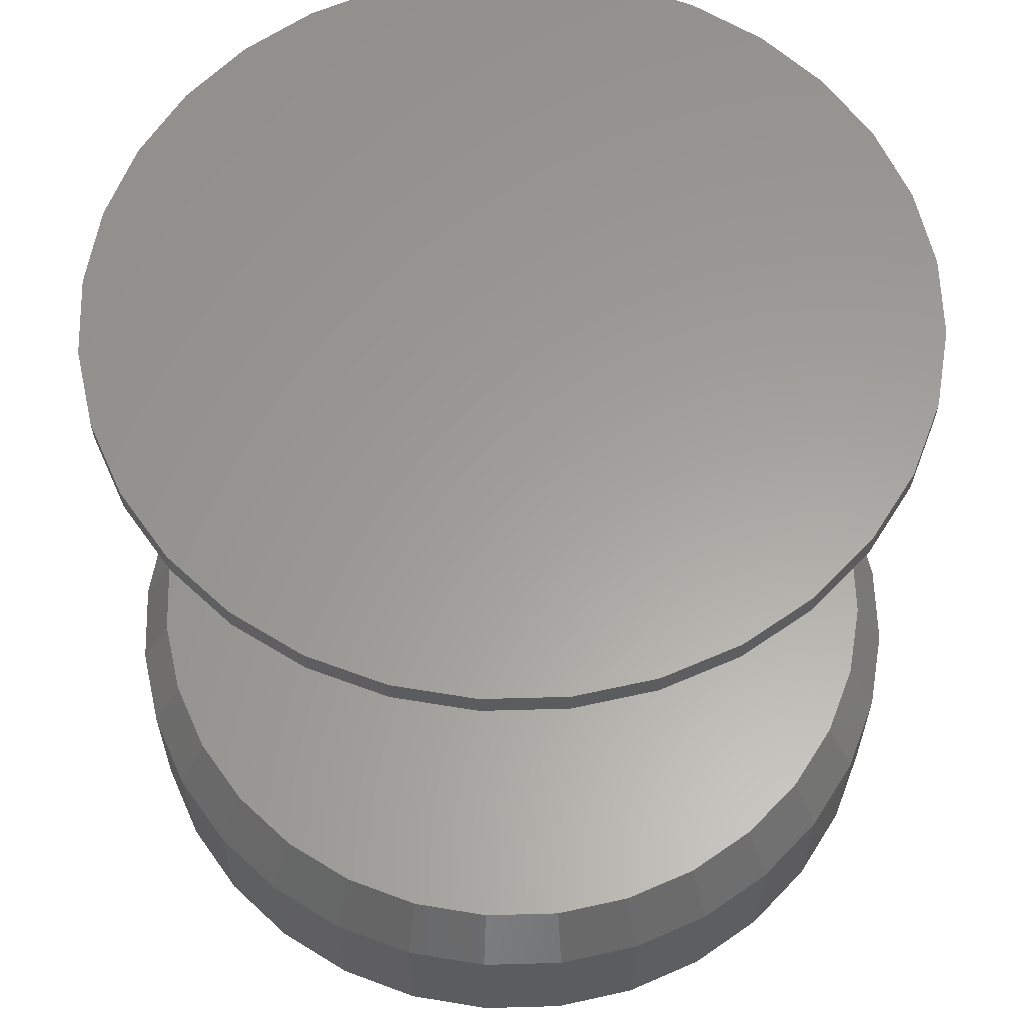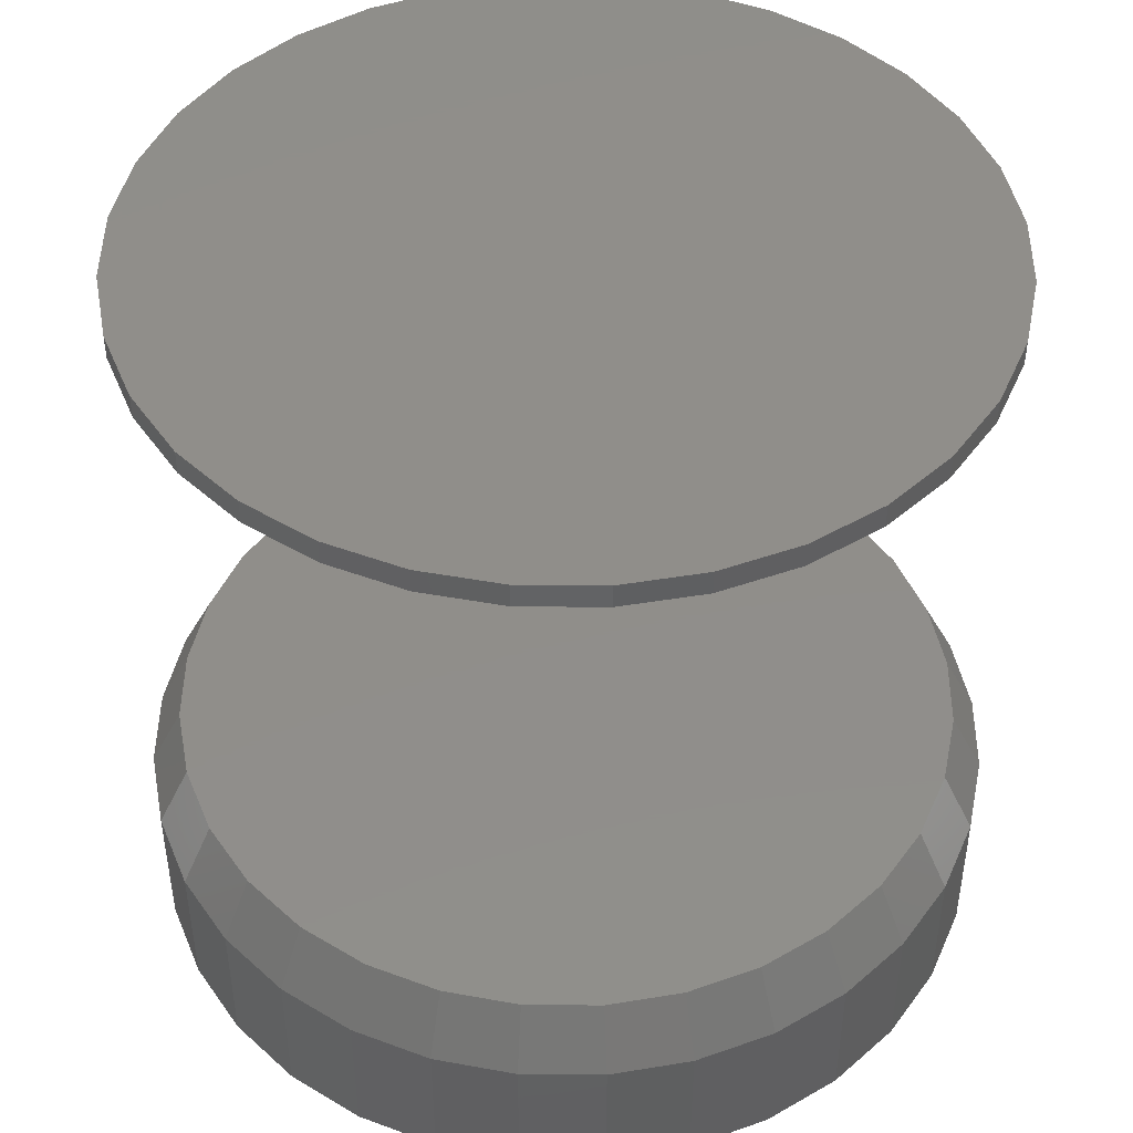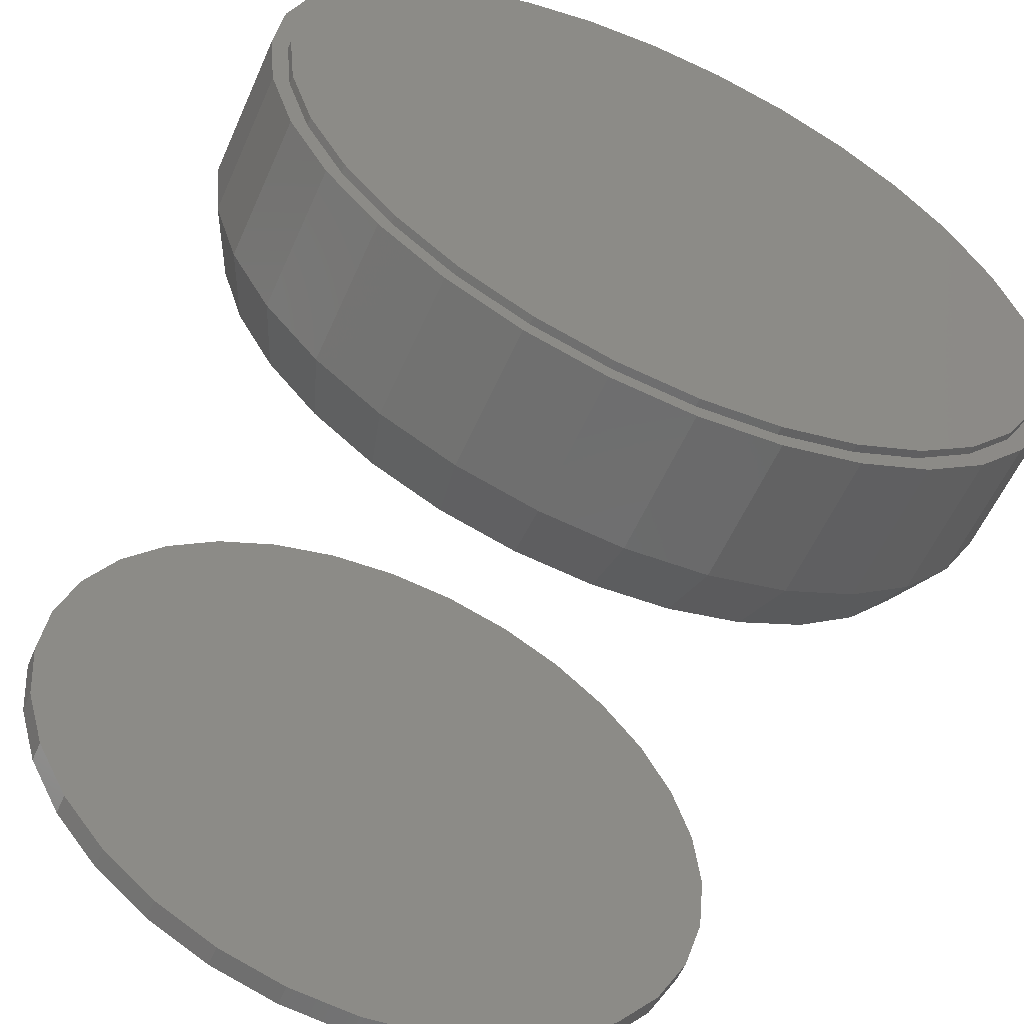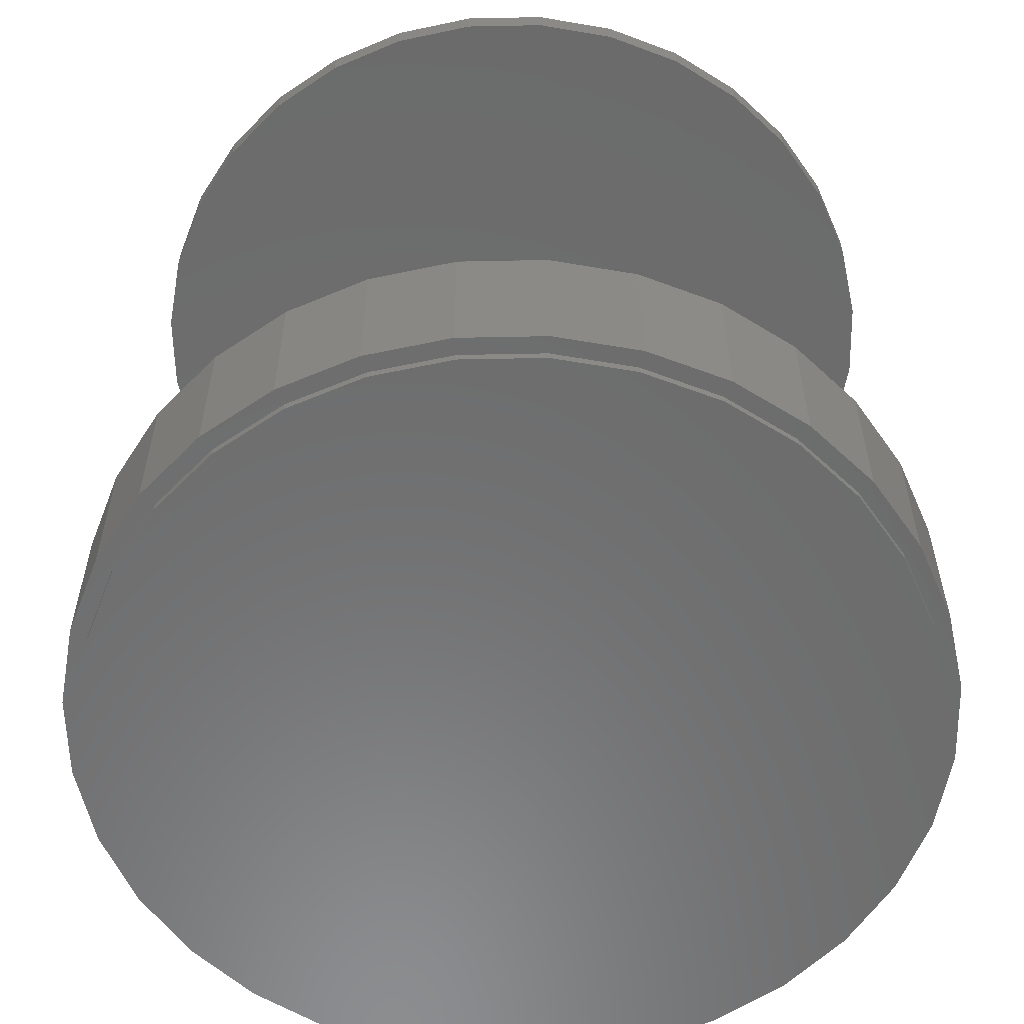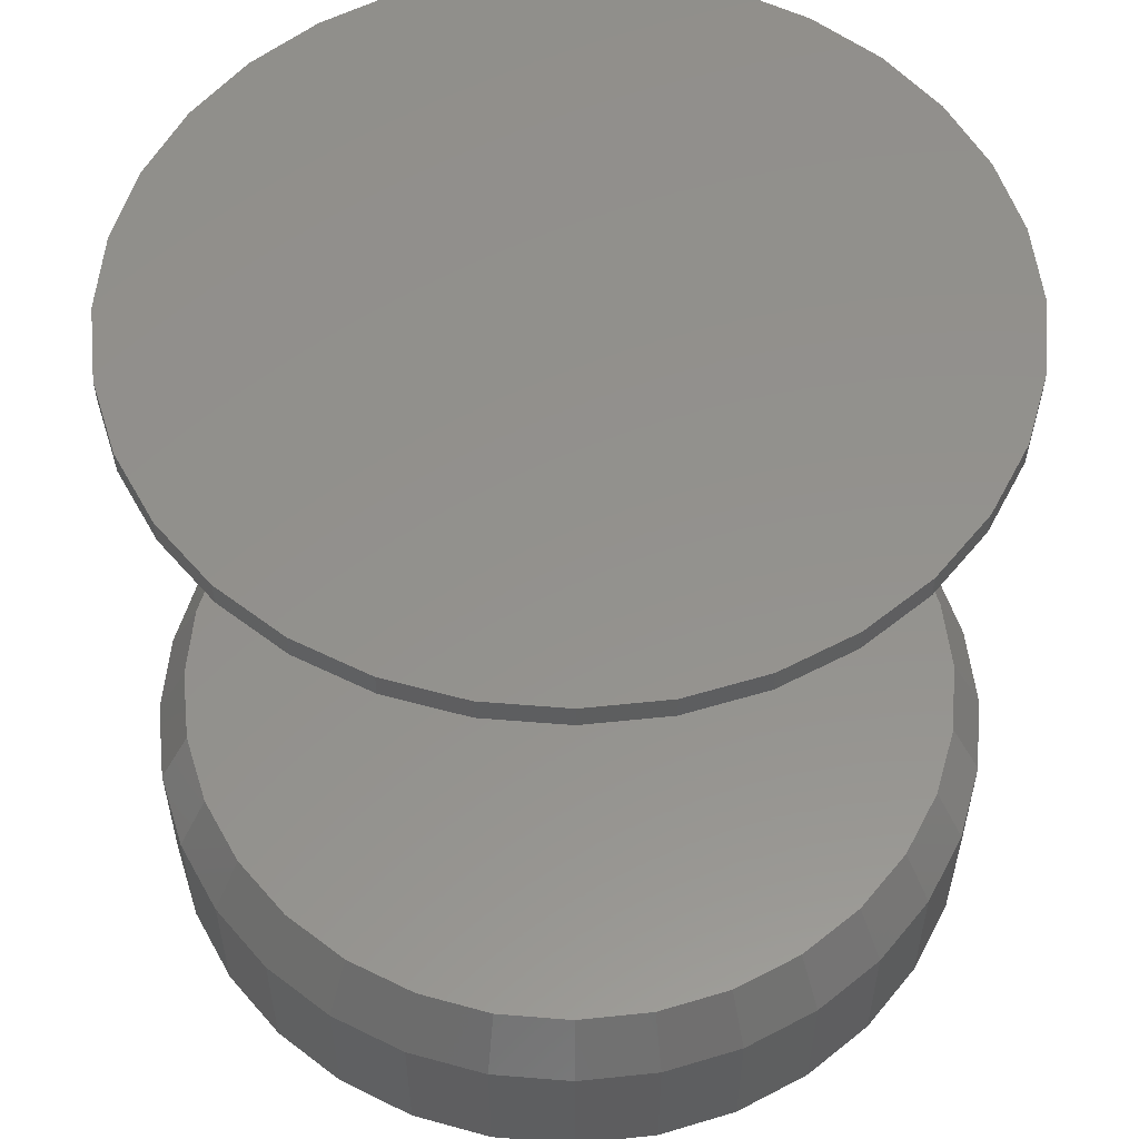
<metadata>
{"format":"stl","ext":"stl","renderer":"f3d","projection":"perspective","resolution":1024,"background":"white","views":[{"elev":60.9,"azim":-142.2,"up":"+Y"},{"elev":45.9,"azim":-72.6,"up":"+Y"},{"elev":-58.5,"azim":-23.9,"up":"+Z"},{"elev":-57.9,"azim":-173.2,"up":"+Y"},{"elev":55.2,"azim":44.3,"up":"+Y"}]}
</metadata>
<code>
# stl→obj: 224 verts, 440 faces
v 0.004441 -0.5469 0.3773
v 0.07805 -0.5469 0.3701
v -0.06917 -0.5469 0.3701
v 0.004441 -0.5469 -0.3773
v -0.06917 -0.5469 -0.3701
v 0.07805 -0.5469 -0.3701
v -0.1399 -0.5469 -0.3486
v 0.1488 -0.5469 -0.3486
v -0.2052 -0.5469 -0.3137
v 0.2141 -0.5469 -0.3137
v -0.2624 -0.5469 -0.2668
v 0.2712 -0.5469 -0.2668
v -0.3093 -0.5469 -0.2096
v 0.3182 -0.5469 -0.2096
v -0.3441 -0.5469 -0.1444
v 0.353 -0.5469 -0.1444
v -0.3656 -0.5469 -0.07361
v 0.3745 -0.5469 -0.07361
v -0.3729 -0.5469 3.272e-07
v 0.3817 -0.5469 -7.526e-17
v -0.3656 -0.5469 0.07361
v 0.3745 -0.5469 0.07361
v -0.3441 -0.5469 0.1444
v 0.353 -0.5469 0.1444
v -0.3093 -0.5469 0.2096
v 0.3182 -0.5469 0.2096
v -0.2624 -0.5469 0.2668
v 0.2712 -0.5469 0.2668
v -0.2052 -0.5469 0.3137
v 0.2141 -0.5469 0.3137
v -0.1399 -0.5469 0.3486
v 0.1488 -0.5469 0.3486
v 0.413 -0.6094 -9.77e-16
v 0.413 -0.75 -5.141e-16
v 0.4051 -0.6094 -0.0797
v 0.4051 -0.75 -0.0797
v 0.3819 -0.6094 -0.1563
v 0.3819 -0.75 -0.1563
v 0.3441 -0.6094 -0.227
v 0.3441 -0.75 -0.227
v 0.2933 -0.6094 -0.2889
v 0.2933 -0.75 -0.2889
v 0.2314 -0.6094 -0.3397
v 0.2314 -0.75 -0.3397
v 0.1608 -0.6094 -0.3775
v 0.1608 -0.75 -0.3775
v 0.08415 -0.6094 -0.4007
v 0.08415 -0.75 -0.4007
v 0.004441 -0.6094 -0.4086
v 0.004441 -0.75 -0.4086
v -0.07526 -0.6094 -0.4007
v -0.07526 -0.75 -0.4007
v -0.1519 -0.6094 -0.3775
v -0.1519 -0.75 -0.3775
v -0.2225 -0.6094 -0.3397
v -0.2225 -0.75 -0.3397
v -0.2844 -0.6094 -0.2889
v -0.2844 -0.75 -0.2889
v -0.3353 -0.6094 -0.227
v -0.3353 -0.75 -0.227
v -0.373 -0.6094 -0.1563
v -0.373 -0.75 -0.1563
v -0.3963 -0.6094 -0.0797
v -0.3963 -0.75 -0.0797
v -0.4041 -0.6094 1.49e-16
v -0.4041 -0.75 1.49e-16
v -0.3963 -0.6094 0.0797
v -0.3963 -0.75 0.0797
v -0.373 -0.6094 0.1563
v -0.373 -0.75 0.1563
v -0.3353 -0.6094 0.227
v -0.3353 -0.75 0.227
v -0.2844 -0.6094 0.2889
v -0.2844 -0.75 0.2889
v -0.2225 -0.6094 0.3397
v -0.2225 -0.75 0.3397
v -0.1519 -0.6094 0.3775
v -0.1519 -0.75 0.3775
v -0.07526 -0.6094 0.4007
v -0.07526 -0.75 0.4007
v 0.004441 -0.6094 0.4086
v 0.004441 -0.75 0.4086
v 0.08415 -0.6094 0.4007
v 0.08415 -0.75 0.4007
v 0.1608 -0.6094 0.3775
v 0.1608 -0.75 0.3775
v 0.2314 -0.6094 0.3397
v 0.2314 -0.75 0.3397
v 0.2933 -0.6094 0.2889
v 0.2933 -0.75 0.2889
v 0.3441 -0.6094 0.227
v 0.3441 -0.75 0.227
v 0.3819 -0.6094 0.1563
v 0.3819 -0.75 0.1563
v 0.4051 -0.6094 0.0797
v 0.4051 -0.75 0.0797
v -0.07217 -0.75 0.3847
v 0.004359 -0.75 0.3923
v -0.07217 -0.75 -0.3847
v -0.1458 -0.75 -0.3624
v -0.2136 -0.75 -0.3262
v -0.273 -0.75 -0.2774
v -0.3218 -0.75 -0.2179
v -0.3581 -0.75 -0.1501
v -0.3804 -0.75 -0.07653
v -0.3879 -0.75 4.644e-17
v -0.3804 -0.75 0.07653
v -0.3581 -0.75 0.1501
v -0.3218 -0.75 0.2179
v -0.273 -0.75 0.2774
v -0.2136 -0.75 0.3262
v -0.1458 -0.75 0.3624
v 0.004359 -0.75 -0.3923
v 0.08089 -0.75 -0.3847
v 0.08089 -0.75 0.3847
v 0.1545 -0.75 0.3624
v 0.2223 -0.75 0.3262
v 0.2817 -0.75 0.2774
v 0.3305 -0.75 0.2179
v 0.3668 -0.75 0.1501
v 0.3891 -0.75 0.07653
v 0.3966 -0.75 -4.964e-17
v 0.3891 -0.75 -0.07653
v 0.3668 -0.75 -0.1501
v 0.3305 -0.75 -0.2179
v 0.2817 -0.75 -0.2774
v 0.2223 -0.75 -0.3262
v 0.1545 -0.75 -0.3624
v -0.3879 -0.7578 4.644e-17
v -0.3804 -0.7578 0.07653
v -0.3581 -0.7578 0.1501
v -0.3218 -0.7578 0.2179
v -0.273 -0.7578 0.2774
v -0.2136 -0.7578 0.3262
v -0.1458 -0.7578 0.3624
v -0.07217 -0.7578 0.3847
v 0.004359 -0.7578 0.3923
v 0.08089 -0.7578 0.3847
v 0.1545 -0.7578 0.3624
v 0.2223 -0.7578 0.3262
v 0.2817 -0.7578 0.2774
v 0.3305 -0.7578 0.2179
v 0.3668 -0.7578 0.1501
v 0.3891 -0.7578 0.07653
v 0.3966 -0.7578 -4.964e-17
v 0.3891 -0.7578 -0.07653
v 0.3668 -0.7578 -0.1501
v 0.3305 -0.7578 -0.2179
v 0.2817 -0.7578 -0.2774
v 0.2223 -0.7578 -0.3262
v 0.1545 -0.7578 -0.3624
v 0.08089 -0.7578 -0.3847
v 0.004359 -0.7578 -0.3923
v -0.07217 -0.7578 -0.3847
v -0.1458 -0.7578 -0.3624
v -0.2136 -0.7578 -0.3262
v -0.273 -0.7578 -0.2774
v -0.3218 -0.7578 -0.2179
v -0.3581 -0.7578 -0.1501
v -0.3804 -0.7578 -0.07653
v -0.3879 0.007812 4.644e-17
v -0.3879 -0.01562 4.644e-17
v -0.3804 0.007812 0.07653
v -0.3804 -0.01562 0.07653
v -0.3581 0.007812 0.1501
v -0.3581 -0.01562 0.1501
v -0.3218 0.007812 0.2179
v -0.3218 -0.01562 0.2179
v -0.273 0.007812 0.2774
v -0.273 -0.01562 0.2774
v -0.2136 0.007812 0.3262
v -0.2136 -0.01562 0.3262
v -0.1458 0.007812 0.3624
v -0.1458 -0.01562 0.3624
v -0.07217 0.007812 0.3847
v -0.07217 -0.01562 0.3847
v 0.004359 0.007812 0.3923
v 0.004359 -0.01562 0.3923
v 0.08089 0.007812 0.3847
v 0.08089 -0.01562 0.3847
v 0.1545 0.007812 0.3624
v 0.1545 -0.01562 0.3624
v 0.2223 0.007812 0.3262
v 0.2223 -0.01562 0.3262
v 0.2817 0.007812 0.2774
v 0.2817 -0.01562 0.2774
v 0.3305 0.007812 0.2179
v 0.3305 -0.01562 0.2179
v 0.3668 0.007812 0.1501
v 0.3668 -0.01562 0.1501
v 0.3891 0.007812 0.07653
v 0.3891 -0.01562 0.07653
v 0.3966 0.007812 -1.457e-16
v 0.3966 -0.01562 -4.964e-17
v 0.3891 0.007812 -0.07653
v 0.3891 -0.01562 -0.07653
v 0.3668 0.007812 -0.1501
v 0.3668 -0.01562 -0.1501
v 0.3305 0.007812 -0.2179
v 0.3305 -0.01562 -0.2179
v 0.2817 0.007812 -0.2774
v 0.2817 -0.01562 -0.2774
v 0.2223 0.007812 -0.3262
v 0.2223 -0.01562 -0.3262
v 0.1545 0.007812 -0.3624
v 0.1545 -0.01562 -0.3624
v 0.08089 0.007812 -0.3847
v 0.08089 -0.01562 -0.3847
v 0.004359 0.007812 -0.3923
v 0.004359 -0.01562 -0.3923
v -0.07217 0.007812 -0.3847
v -0.07217 -0.01562 -0.3847
v -0.1458 0.007812 -0.3624
v -0.1458 -0.01562 -0.3624
v -0.2136 0.007812 -0.3262
v -0.2136 -0.01562 -0.3262
v -0.273 0.007812 -0.2774
v -0.273 -0.01562 -0.2774
v -0.3218 0.007812 -0.2179
v -0.3218 -0.01562 -0.2179
v -0.3581 0.007812 -0.1501
v -0.3581 -0.01562 -0.1501
v -0.3804 0.007812 -0.07653
v -0.3804 -0.01562 -0.07653
f 1 2 3
f 4 5 6
f 6 5 7
f 6 7 8
f 8 7 9
f 8 9 10
f 10 9 11
f 10 11 12
f 12 11 13
f 12 13 14
f 14 13 15
f 14 15 16
f 16 15 17
f 16 17 18
f 18 17 19
f 18 19 20
f 20 19 21
f 20 21 22
f 22 21 23
f 22 23 24
f 24 23 25
f 24 25 26
f 26 25 27
f 26 27 28
f 28 27 29
f 28 29 30
f 30 29 31
f 30 31 32
f 32 31 3
f 32 3 2
f 33 34 35
f 35 34 36
f 35 36 37
f 37 36 38
f 37 38 39
f 39 38 40
f 39 40 41
f 41 40 42
f 41 42 43
f 43 42 44
f 43 44 45
f 45 44 46
f 45 46 47
f 47 46 48
f 47 48 49
f 49 48 50
f 49 50 51
f 51 50 52
f 51 52 53
f 53 52 54
f 53 54 55
f 55 54 56
f 55 56 57
f 57 56 58
f 57 58 59
f 59 58 60
f 59 60 61
f 61 60 62
f 61 62 63
f 63 62 64
f 63 64 65
f 65 64 66
f 65 66 67
f 67 66 68
f 67 68 69
f 69 68 70
f 69 70 71
f 71 70 72
f 71 72 73
f 73 72 74
f 73 74 75
f 75 74 76
f 75 76 77
f 77 76 78
f 77 78 79
f 79 78 80
f 79 80 81
f 81 80 82
f 81 82 83
f 83 82 84
f 83 84 85
f 85 84 86
f 85 86 87
f 87 86 88
f 87 88 89
f 89 88 90
f 89 90 91
f 91 90 92
f 91 92 93
f 93 92 94
f 93 94 95
f 95 94 96
f 95 96 33
f 33 96 34
f 19 65 21
f 21 65 67
f 21 67 23
f 23 67 69
f 23 69 25
f 25 69 71
f 25 71 27
f 27 71 73
f 27 73 29
f 29 73 75
f 29 75 31
f 31 75 77
f 31 77 3
f 3 77 79
f 3 79 1
f 1 79 81
f 1 81 2
f 2 81 83
f 2 83 32
f 32 83 85
f 32 85 30
f 30 85 87
f 30 87 28
f 28 87 89
f 28 89 26
f 26 89 91
f 26 91 24
f 24 91 93
f 24 93 22
f 22 93 95
f 22 95 20
f 20 95 33
f 20 33 18
f 18 33 35
f 18 35 16
f 16 35 37
f 16 37 14
f 14 37 39
f 14 39 12
f 12 39 41
f 12 41 10
f 10 41 43
f 10 43 8
f 8 43 45
f 8 45 6
f 6 45 47
f 6 47 4
f 4 47 49
f 4 49 5
f 5 49 51
f 5 51 7
f 7 51 53
f 7 53 9
f 9 53 55
f 9 55 11
f 11 55 57
f 11 57 13
f 13 57 59
f 13 59 15
f 15 59 61
f 15 61 17
f 17 61 63
f 17 63 19
f 19 63 65
f 80 78 97
f 80 97 98
f 80 98 82
f 52 99 54
f 54 99 100
f 54 100 56
f 56 100 101
f 56 101 58
f 58 101 102
f 58 102 60
f 60 102 103
f 60 103 62
f 62 103 104
f 62 104 64
f 64 104 105
f 64 105 66
f 66 105 106
f 66 106 68
f 68 106 107
f 68 107 70
f 70 107 108
f 70 108 72
f 72 108 109
f 72 109 74
f 74 109 110
f 74 110 76
f 76 110 111
f 76 111 78
f 78 111 112
f 78 112 97
f 99 52 113
f 113 52 50
f 113 50 114
f 114 50 48
f 114 48 46
f 82 98 84
f 84 98 115
f 84 115 86
f 86 115 116
f 86 116 88
f 88 116 117
f 88 117 90
f 90 117 118
f 90 118 92
f 92 118 119
f 92 119 94
f 94 119 120
f 94 120 96
f 96 120 121
f 96 121 34
f 34 121 122
f 34 122 36
f 36 122 123
f 36 123 38
f 38 123 124
f 38 124 40
f 40 124 125
f 40 125 42
f 42 125 126
f 42 126 44
f 44 126 127
f 44 127 46
f 46 127 128
f 46 128 114
f 106 129 107
f 107 129 130
f 107 130 108
f 108 130 131
f 108 131 109
f 109 131 132
f 109 132 110
f 110 132 133
f 110 133 111
f 111 133 134
f 111 134 112
f 112 134 135
f 112 135 97
f 97 135 136
f 97 136 98
f 98 136 137
f 98 137 115
f 115 137 138
f 115 138 116
f 116 138 139
f 116 139 117
f 117 139 140
f 117 140 118
f 118 140 141
f 118 141 119
f 119 141 142
f 119 142 120
f 120 142 143
f 120 143 121
f 121 143 144
f 121 144 122
f 122 144 145
f 122 145 123
f 123 145 146
f 123 146 124
f 124 146 147
f 124 147 125
f 125 147 148
f 125 148 126
f 126 148 149
f 126 149 127
f 127 149 150
f 127 150 128
f 128 150 151
f 128 151 114
f 114 151 152
f 114 152 113
f 113 152 153
f 113 153 99
f 99 153 154
f 99 154 100
f 100 154 155
f 100 155 101
f 101 155 156
f 101 156 102
f 102 156 157
f 102 157 103
f 103 157 158
f 103 158 104
f 104 158 159
f 104 159 105
f 105 159 160
f 105 160 106
f 106 160 129
f 161 162 163
f 163 162 164
f 163 164 165
f 165 164 166
f 165 166 167
f 167 166 168
f 167 168 169
f 169 168 170
f 169 170 171
f 171 170 172
f 171 172 173
f 173 172 174
f 173 174 175
f 175 174 176
f 175 176 177
f 177 176 178
f 177 178 179
f 179 178 180
f 179 180 181
f 181 180 182
f 181 182 183
f 183 182 184
f 183 184 185
f 185 184 186
f 185 186 187
f 187 186 188
f 187 188 189
f 189 188 190
f 189 190 191
f 191 190 192
f 191 192 193
f 193 192 194
f 193 194 195
f 195 194 196
f 195 196 197
f 197 196 198
f 197 198 199
f 199 198 200
f 199 200 201
f 201 200 202
f 201 202 203
f 203 202 204
f 203 204 205
f 205 204 206
f 205 206 207
f 207 206 208
f 207 208 209
f 209 208 210
f 209 210 211
f 211 210 212
f 211 212 213
f 213 212 214
f 213 214 215
f 215 214 216
f 215 216 217
f 217 216 218
f 217 218 219
f 219 218 220
f 219 220 221
f 221 220 222
f 221 222 223
f 223 222 224
f 223 224 161
f 161 224 162
f 176 180 178
f 180 176 182
f 182 176 174
f 182 174 184
f 184 174 172
f 184 172 186
f 186 172 170
f 186 170 188
f 188 170 168
f 188 168 190
f 190 168 166
f 190 166 192
f 192 166 164
f 192 164 194
f 194 164 162
f 194 162 196
f 196 162 224
f 196 224 198
f 198 224 222
f 198 222 200
f 200 222 220
f 200 220 202
f 202 220 218
f 202 218 204
f 204 218 216
f 204 216 206
f 206 216 214
f 206 214 208
f 208 214 212
f 208 212 210
f 177 179 175
f 209 211 207
f 207 211 213
f 207 213 205
f 205 213 215
f 205 215 203
f 203 215 217
f 203 217 201
f 201 217 219
f 201 219 199
f 199 219 221
f 199 221 197
f 197 221 223
f 197 223 195
f 195 223 161
f 195 161 193
f 193 161 163
f 193 163 191
f 191 163 165
f 191 165 189
f 189 165 167
f 189 167 187
f 187 167 169
f 187 169 185
f 185 169 171
f 185 171 183
f 183 171 173
f 183 173 181
f 181 173 175
f 181 175 179
f 136 138 137
f 138 136 139
f 139 136 135
f 139 135 140
f 140 135 134
f 140 134 141
f 141 134 133
f 141 133 142
f 142 133 132
f 142 132 143
f 143 132 131
f 143 131 144
f 144 131 130
f 144 130 145
f 145 130 129
f 145 129 146
f 146 129 160
f 146 160 147
f 147 160 159
f 147 159 148
f 148 159 158
f 148 158 149
f 149 158 157
f 149 157 150
f 150 157 156
f 150 156 151
f 151 156 155
f 151 155 152
f 152 155 154
f 152 154 153

</code>
